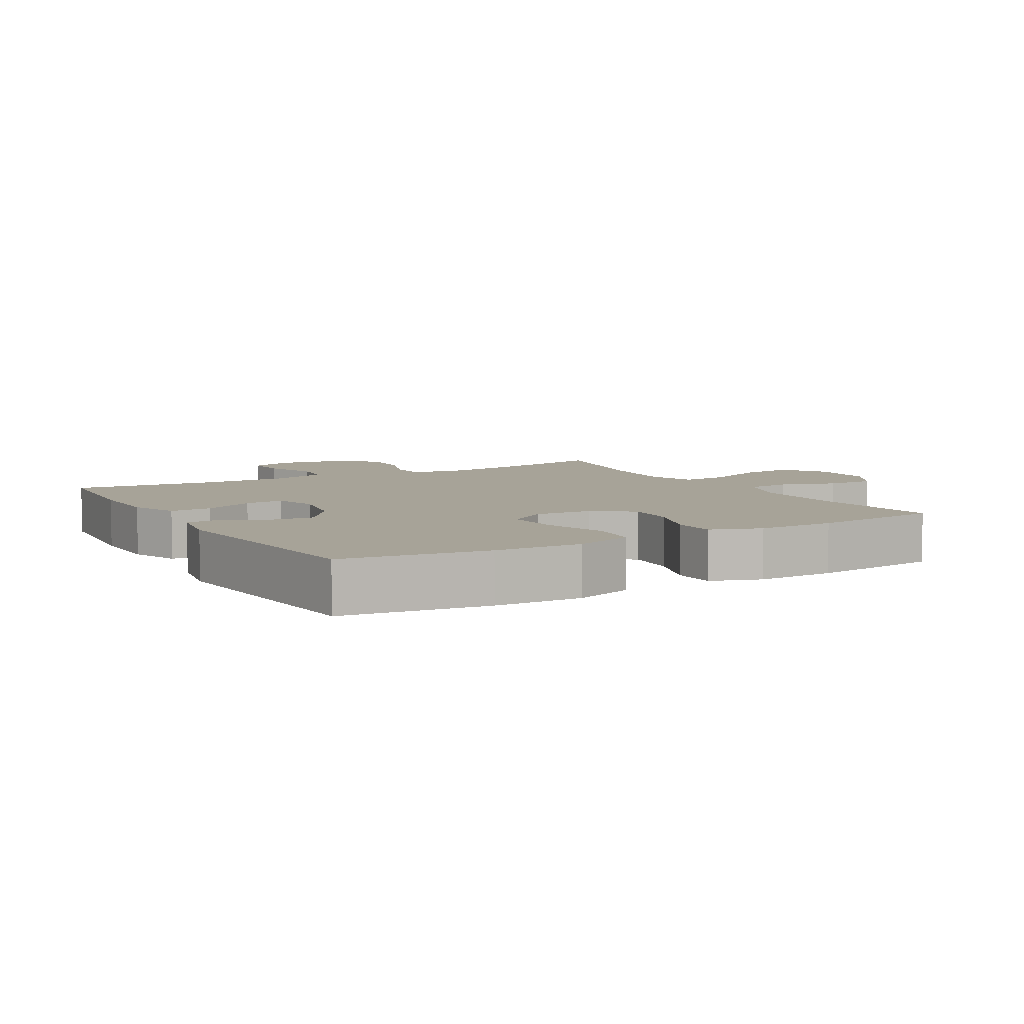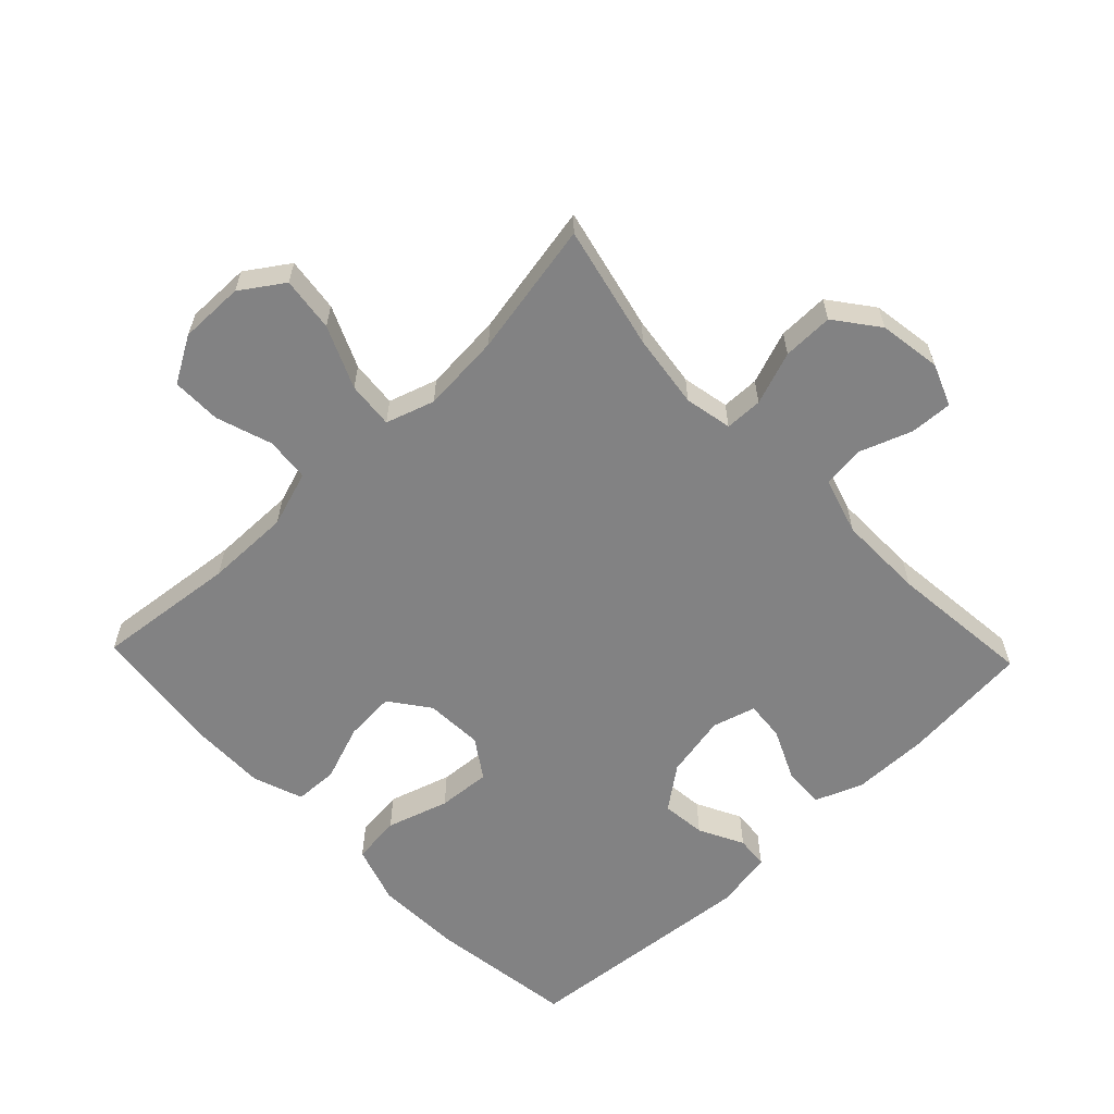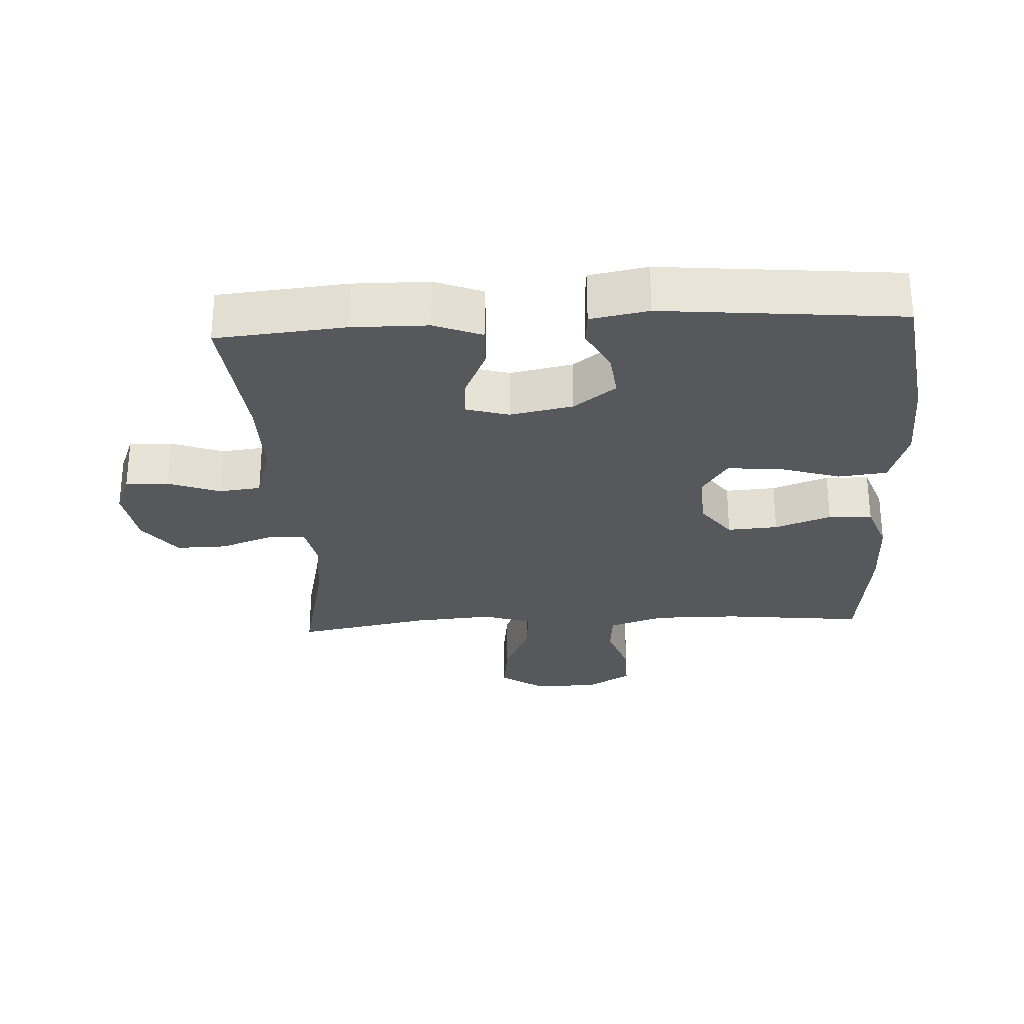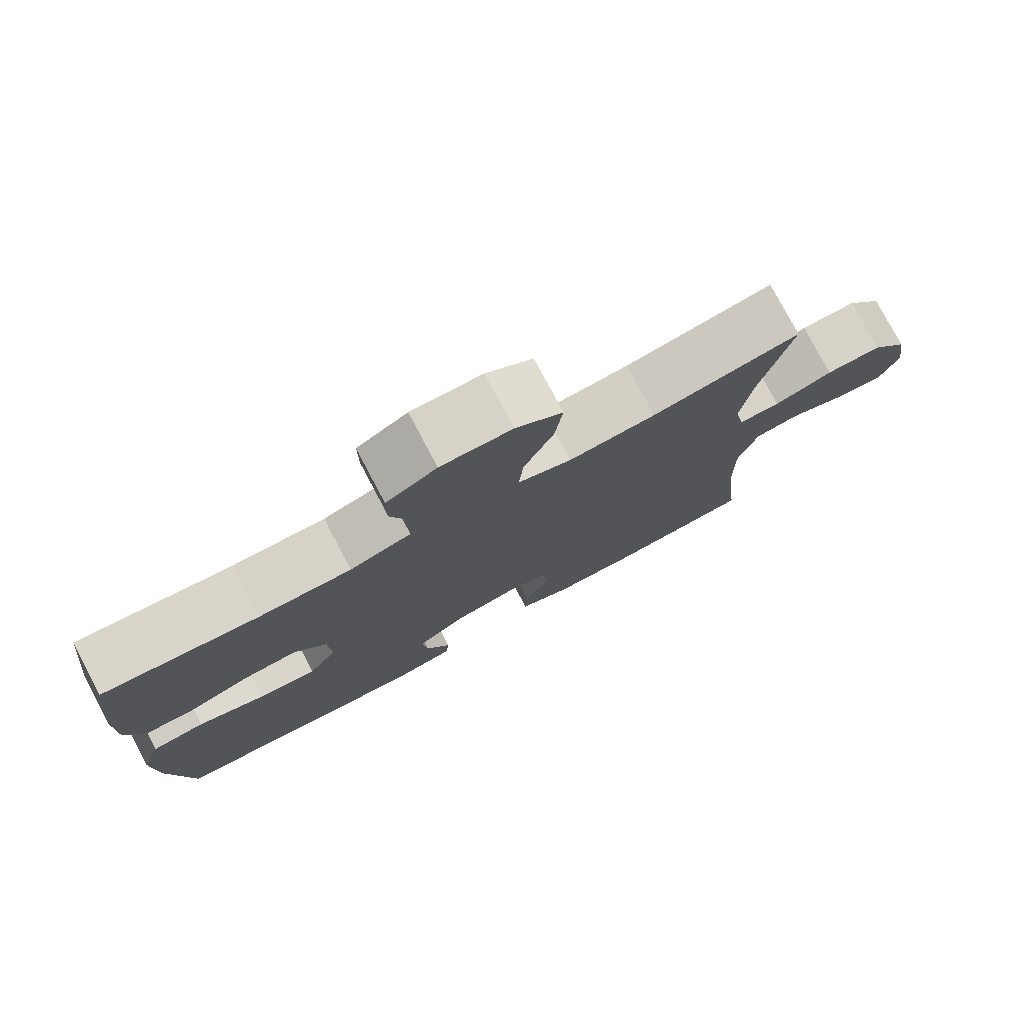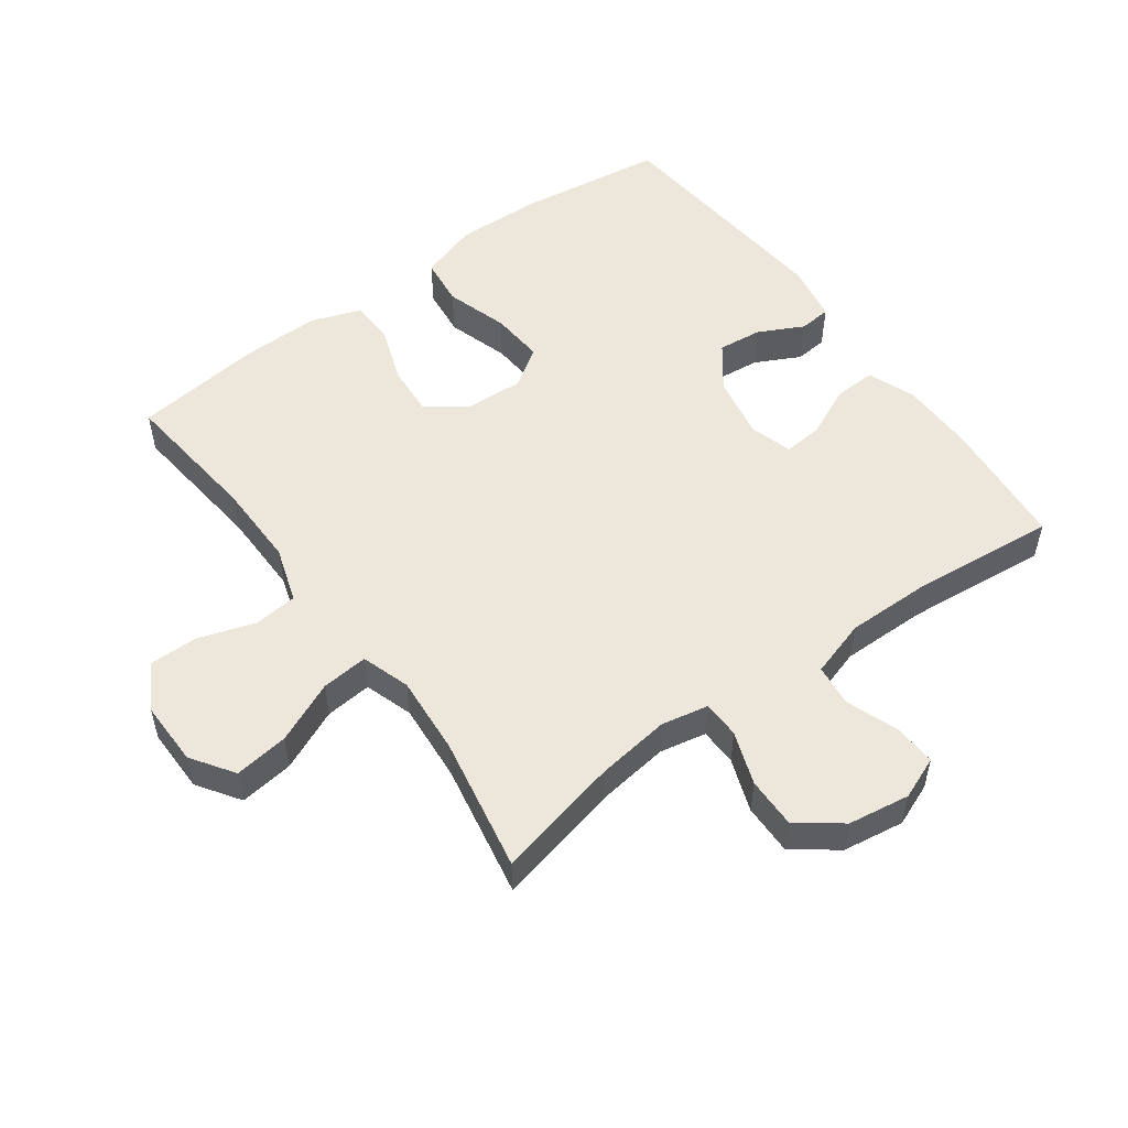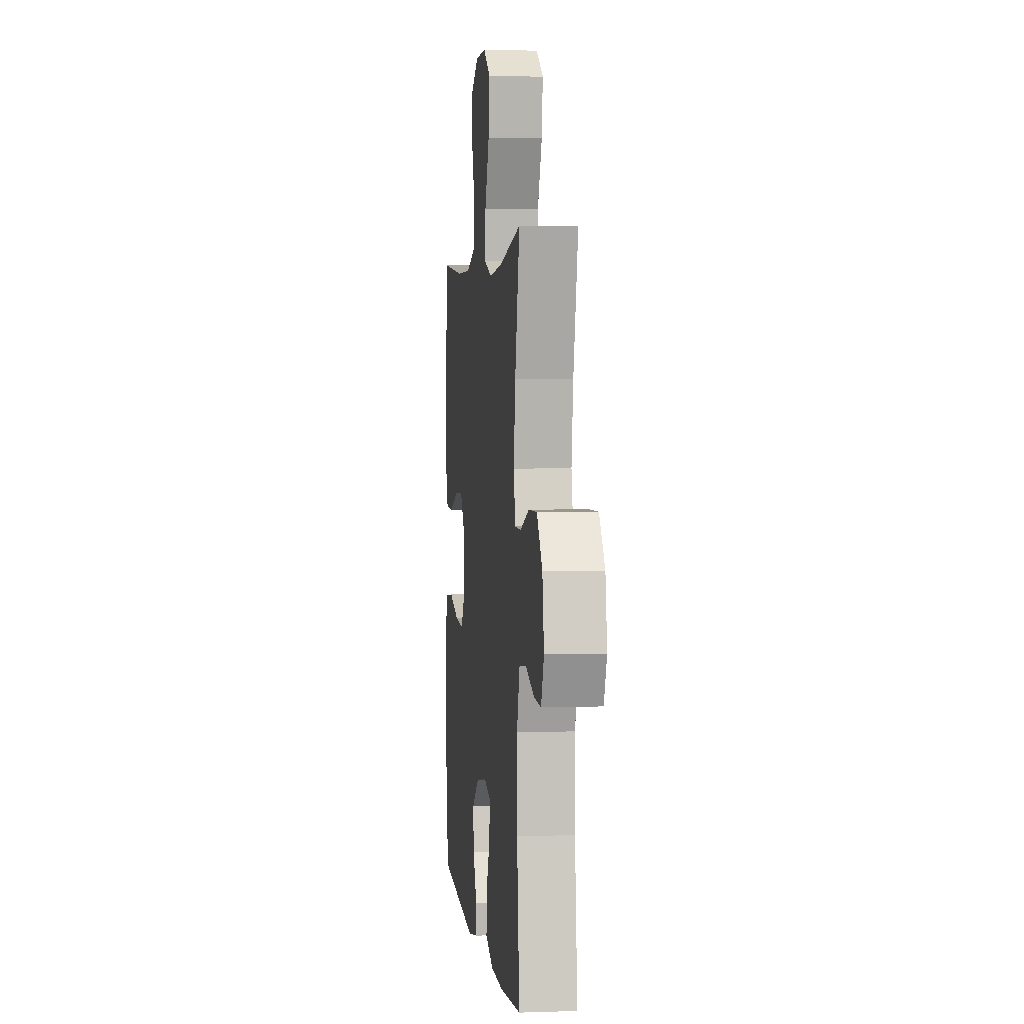
<metadata>
{"format":"obj","ext":"obj","renderer":"f3d","projection":"perspective","resolution":1024,"background":"white","views":[{"elev":6.8,"azim":-120.1,"up":"+Y"},{"elev":-60.8,"azim":43.8,"up":"+Y"},{"elev":-28.2,"azim":-176.8,"up":"+Y"},{"elev":77.9,"azim":-27.9,"up":"+Z"},{"elev":53.3,"azim":53.9,"up":"+Y"},{"elev":2.8,"azim":83.3,"up":"+Z"}]}
</metadata>
<code>
o path8332
v 0.2654 0.0375 0.4282
v 0.1421 0.0375 0.4188
v 0.06636 0.0375 0.4438
v 0.0729 0.0375 0.5167
v 0.115 0.0375 0.6127
v 0.1257 0.0375 0.6974
v 0.05976 0.0375 0.7423
v -0.0408 0.0375 0.7433
v -0.1121 0.0375 0.7022
v -0.1117 0.0375 0.6254
v -0.08249 0.0375 0.538
v -0.08903 0.0375 0.4694
v -0.1758 0.0375 0.4412
v -0.3075 0.0375 0.4427
v -0.527 0.0375 0.4669
v -0.5503 0.0375 0.2649
v -0.5514 0.0375 0.1443
v -0.5233 0.0375 0.06637
v -0.4554 0.0375 0.06383
v -0.3681 0.0375 0.09519
v -0.2896 0.0375 0.1004
v -0.244 0.0375 0.03895
v -0.2394 0.0375 -0.05095
v -0.2797 0.0375 -0.1115
v -0.3624 0.0375 -0.1052
v -0.459 0.0375 -0.07466
v -0.5346 0.0375 -0.08302
v -0.5638 0.0375 -0.1733
v -0.5589 0.0375 -0.3091
v -0.527 0.0375 -0.5348
v -0.1568 0.0375 -0.5705
v -0.06662 0.0375 -0.5544
v -0.06236 0.0375 -0.5043
v -0.0977 0.0375 -0.4347
v -0.1053 0.0375 -0.366
v -0.03939 0.0375 -0.3167
v 0.05865 0.0375 -0.2975
v 0.1259 0.0375 -0.3173
v 0.1205 0.0375 -0.3784
v 0.08477 0.0375 -0.4568
v 0.08193 0.0375 -0.5218
v 0.1561 0.0375 -0.5509
v 0.2746 0.0375 -0.5526
v 0.4749 0.0375 -0.5348
v 0.452 0.0375 -0.3117
v 0.4507 0.0375 -0.1777
v 0.4779 0.0375 -0.08904
v 0.5433 0.0375 -0.08154
v 0.6245 0.0375 -0.1115
v 0.6905 0.0375 -0.1152
v 0.7167 0.0375 -0.0494
v 0.7018 0.0375 0.04692
v 0.6506 0.0375 0.1144
v 0.5717 0.0375 0.1135
v 0.4891 0.0375 0.08398
v 0.4306 0.0375 0.08535
v 0.4157 0.0375 0.1591
v 0.431 0.0375 0.274
v 0.4749 0.0375 0.4669
v 0.2654 -0.0375 0.4282
v 0.1421 -0.0375 0.4188
v 0.06636 -0.0375 0.4438
v 0.0729 -0.0375 0.5167
v 0.115 -0.0375 0.6127
v 0.1257 -0.0375 0.6974
v 0.05976 -0.0375 0.7423
v -0.0408 -0.0375 0.7433
v -0.1121 -0.0375 0.7022
v -0.1117 -0.0375 0.6254
v -0.08249 -0.0375 0.538
v -0.08903 -0.0375 0.4694
v -0.1758 -0.0375 0.4412
v -0.3075 -0.0375 0.4427
v -0.527 -0.0375 0.4669
v -0.5503 -0.0375 0.2649
v -0.5514 -0.0375 0.1443
v -0.5233 -0.0375 0.06637
v -0.4554 -0.0375 0.06383
v -0.3681 -0.0375 0.09519
v -0.2896 -0.0375 0.1004
v -0.244 -0.0375 0.03895
v -0.2394 -0.0375 -0.05095
v -0.2797 -0.0375 -0.1115
v -0.3624 -0.0375 -0.1052
v -0.459 -0.0375 -0.07466
v -0.5346 -0.0375 -0.08302
v -0.5638 -0.0375 -0.1733
v -0.5589 -0.0375 -0.3091
v -0.527 -0.0375 -0.5348
v -0.1568 -0.0375 -0.5705
v -0.06662 -0.0375 -0.5544
v -0.06236 -0.0375 -0.5043
v -0.0977 -0.0375 -0.4347
v -0.1053 -0.0375 -0.366
v -0.03939 -0.0375 -0.3167
v 0.05865 -0.0375 -0.2975
v 0.1259 -0.0375 -0.3173
v 0.1205 -0.0375 -0.3784
v 0.08477 -0.0375 -0.4568
v 0.08193 -0.0375 -0.5218
v 0.1561 -0.0375 -0.5509
v 0.2746 -0.0375 -0.5526
v 0.4749 -0.0375 -0.5348
v 0.452 -0.0375 -0.3117
v 0.4507 -0.0375 -0.1777
v 0.4779 -0.0375 -0.08904
v 0.5433 -0.0375 -0.08154
v 0.6245 -0.0375 -0.1115
v 0.6905 -0.0375 -0.1152
v 0.7167 -0.0375 -0.0494
v 0.7018 -0.0375 0.04692
v 0.6506 -0.0375 0.1144
v 0.5717 -0.0375 0.1135
v 0.4891 -0.0375 0.08398
v 0.4306 -0.0375 0.08535
v 0.4157 -0.0375 0.1591
v 0.431 -0.0375 0.274
v 0.4749 -0.0375 0.4669
v 0.05976 0.0375 0.7423
v -0.0408 0.0375 0.7433
v -0.1121 0.0375 0.7022
v -0.1121 0.0375 0.7022
v 0.1257 0.0375 0.6974
v 0.1257 0.0375 0.6974
v -0.1117 0.0375 0.6254
v 0.115 0.0375 0.6127
v -0.08249 0.0375 0.538
v 0.0729 0.0375 0.5167
v -0.08903 0.0375 0.4694
v -0.08903 0.0375 0.4694
v 0.06636 0.0375 0.4438
v 0.06636 0.0375 0.4438
v -0.1758 0.0375 0.4412
v -0.3075 0.0375 0.4427
v -0.527 0.0375 0.4669
v -0.527 0.0375 0.4669
v 0.4749 0.0375 0.4669
v 0.4749 0.0375 0.4669
v 0.2654 0.0375 0.4282
v 0.1421 0.0375 0.4188
v 0.431 0.0375 0.274
v -0.5503 0.0375 0.2649
v 0.4157 0.0375 0.1591
v -0.5514 0.0375 0.1443
v 0.4306 0.0375 0.08535
v 0.4306 0.0375 0.08535
v -0.3681 0.0375 0.09519
v -0.2896 0.0375 0.1004
v -0.5233 0.0375 0.06637
v -0.5233 0.0375 0.06637
v 0.7018 0.0375 0.04692
v 0.6506 0.0375 0.1144
v 0.5717 0.0375 0.1135
v 0.4891 0.0375 0.08398
v -0.244 0.0375 0.03895
v -0.4554 0.0375 0.06383
v 0.7167 0.0375 -0.0494
v -0.2394 0.0375 -0.05095
v 0.6905 0.0375 -0.1152
v 0.6905 0.0375 -0.1152
v -0.2797 0.0375 -0.1115
v -0.2797 0.0375 -0.1115
v -0.3624 0.0375 -0.1052
v -0.459 0.0375 -0.07466
v -0.5346 0.0375 -0.08302
v -0.5346 0.0375 -0.08302
v 0.6245 0.0375 -0.1115
v 0.5433 0.0375 -0.08154
v 0.4779 0.0375 -0.08904
v 0.4779 0.0375 -0.08904
v -0.5638 0.0375 -0.1733
v 0.4507 0.0375 -0.1777
v -0.5589 0.0375 -0.3091
v 0.452 0.0375 -0.3117
v 0.05865 0.0375 -0.2975
v 0.1259 0.0375 -0.3173
v 0.1259 0.0375 -0.3173
v -0.03939 0.0375 -0.3167
v -0.1053 0.0375 -0.366
v 0.1205 0.0375 -0.3784
v -0.0977 0.0375 -0.4347
v 0.08477 0.0375 -0.4568
v -0.06236 0.0375 -0.5043
v 0.4749 0.0375 -0.5348
v 0.4749 0.0375 -0.5348
v 0.08193 0.0375 -0.5218
v 0.08193 0.0375 -0.5218
v -0.06662 0.0375 -0.5544
v -0.06662 0.0375 -0.5544
v -0.527 0.0375 -0.5348
v -0.527 0.0375 -0.5348
v 0.1561 0.0375 -0.5509
v 0.2746 0.0375 -0.5526
v -0.1568 0.0375 -0.5705
v 0.05976 -0.0375 0.7423
v -0.0408 -0.0375 0.7433
v -0.1121 -0.0375 0.7022
v -0.1121 -0.0375 0.7022
v 0.1257 -0.0375 0.6974
v 0.1257 -0.0375 0.6974
v -0.1117 -0.0375 0.6254
v 0.115 -0.0375 0.6127
v -0.08249 -0.0375 0.538
v 0.0729 -0.0375 0.5167
v -0.08903 -0.0375 0.4694
v -0.08903 -0.0375 0.4694
v 0.06636 -0.0375 0.4438
v 0.06636 -0.0375 0.4438
v -0.1758 -0.0375 0.4412
v -0.3075 -0.0375 0.4427
v -0.527 -0.0375 0.4669
v -0.527 -0.0375 0.4669
v 0.4749 -0.0375 0.4669
v 0.4749 -0.0375 0.4669
v 0.2654 -0.0375 0.4282
v 0.1421 -0.0375 0.4188
v 0.431 -0.0375 0.274
v -0.5503 -0.0375 0.2649
v 0.4157 -0.0375 0.1591
v -0.5514 -0.0375 0.1443
v 0.4306 -0.0375 0.08535
v 0.4306 -0.0375 0.08535
v -0.3681 -0.0375 0.09519
v -0.2896 -0.0375 0.1004
v -0.5233 -0.0375 0.06637
v -0.5233 -0.0375 0.06637
v 0.7018 -0.0375 0.04692
v 0.6506 -0.0375 0.1144
v 0.5717 -0.0375 0.1135
v 0.4891 -0.0375 0.08398
v -0.244 -0.0375 0.03895
v -0.4554 -0.0375 0.06383
v 0.7167 -0.0375 -0.0494
v -0.2394 -0.0375 -0.05095
v 0.6905 -0.0375 -0.1152
v 0.6905 -0.0375 -0.1152
v -0.2797 -0.0375 -0.1115
v -0.2797 -0.0375 -0.1115
v -0.3624 -0.0375 -0.1052
v -0.459 -0.0375 -0.07466
v -0.5346 -0.0375 -0.08302
v -0.5346 -0.0375 -0.08302
v 0.6245 -0.0375 -0.1115
v 0.5433 -0.0375 -0.08154
v 0.4779 -0.0375 -0.08904
v 0.4779 -0.0375 -0.08904
v -0.5638 -0.0375 -0.1733
v 0.4507 -0.0375 -0.1777
v -0.5589 -0.0375 -0.3091
v 0.452 -0.0375 -0.3117
v 0.05865 -0.0375 -0.2975
v 0.1259 -0.0375 -0.3173
v 0.1259 -0.0375 -0.3173
v -0.03939 -0.0375 -0.3167
v -0.1053 -0.0375 -0.366
v 0.1205 -0.0375 -0.3784
v -0.0977 -0.0375 -0.4347
v 0.08477 -0.0375 -0.4568
v -0.06236 -0.0375 -0.5043
v 0.4749 -0.0375 -0.5348
v 0.4749 -0.0375 -0.5348
v 0.08193 -0.0375 -0.5218
v 0.08193 -0.0375 -0.5218
v -0.06662 -0.0375 -0.5544
v -0.06662 -0.0375 -0.5544
v -0.527 -0.0375 -0.5348
v -0.527 -0.0375 -0.5348
v 0.1561 -0.0375 -0.5509
v 0.2746 -0.0375 -0.5526
v -0.1568 -0.0375 -0.5705
f 233 243 235
f 252 248 221
f 237 254 234
f 201 196 197
f 224 210 223
f 221 245 230
f 262 268 258
f 230 244 229
f 231 207 205
f 240 247 239
f 227 243 233
f 254 237 255
f 249 255 237
f 231 221 219
f 231 216 207
f 224 231 209
f 231 219 216
f 216 219 215
f 257 255 270
f 210 224 209
f 241 247 240
f 215 219 217
f 215 217 213
f 256 250 252
f 220 223 218
f 221 248 245
f 266 255 249
f 218 223 210
f 196 202 195
f 252 221 251
f 201 202 196
f 258 268 256
f 244 243 227
f 205 204 203
f 269 256 268
f 250 269 260
f 229 227 228
f 270 255 266
f 223 220 232
f 244 227 229
f 234 254 251
f 257 270 259
f 230 245 244
f 232 220 225
f 209 231 205
f 204 202 203
f 250 256 269
f 231 251 221
f 247 249 239
f 239 249 237
f 264 259 270
f 203 202 201
f 252 250 248
f 195 202 199
f 218 210 211
f 234 251 231
f 205 207 204
f 7 8 67 66
f 8 122 198 67
f 124 7 66 200
f 9 10 69 68
f 5 6 65 64
f 10 11 70 69
f 4 5 64 63
f 11 130 206 70
f 132 4 63 208
f 12 13 72 71
f 14 136 212 73
f 138 1 60 214
f 2 3 62 61
f 13 14 73 72
f 1 2 61 60
f 58 59 118 117
f 15 16 75 74
f 57 58 117 116
f 16 17 76 75
f 146 57 116 222
f 20 21 80 79
f 17 150 226 76
f 52 53 112 111
f 53 54 113 112
f 54 55 114 113
f 21 22 81 80
f 19 20 79 78
f 18 19 78 77
f 55 56 115 114
f 51 52 111 110
f 22 23 82 81
f 160 51 110 236
f 23 162 238 82
f 25 26 85 84
f 26 166 242 85
f 49 50 109 108
f 48 49 108 107
f 170 48 107 246
f 27 28 87 86
f 46 47 106 105
f 24 25 84 83
f 28 29 88 87
f 45 46 105 104
f 37 177 253 96
f 36 37 96 95
f 35 36 95 94
f 38 39 98 97
f 34 35 94 93
f 39 40 99 98
f 33 34 93 92
f 185 45 104 261
f 40 187 263 99
f 189 33 92 265
f 29 191 267 88
f 41 42 101 100
f 43 44 103 102
f 42 43 102 101
f 31 32 91 90
f 30 31 90 89
f 157 159 167
f 176 145 172
f 161 158 178
f 125 121 120
f 148 147 134
f 145 154 169
f 186 182 192
f 154 153 168
f 155 129 131
f 164 163 171
f 151 157 167
f 178 179 161
f 173 161 179
f 155 143 145
f 155 131 140
f 148 133 155
f 155 140 143
f 140 139 143
f 181 194 179
f 134 133 148
f 165 164 171
f 139 141 143
f 139 137 141
f 180 176 174
f 144 142 147
f 145 169 172
f 190 173 179
f 142 134 147
f 120 119 126
f 176 175 145
f 125 120 126
f 182 180 192
f 168 151 167
f 129 127 128
f 193 192 180
f 174 184 193
f 153 152 151
f 194 190 179
f 147 156 144
f 168 153 151
f 158 175 178
f 181 183 194
f 154 168 169
f 156 149 144
f 133 129 155
f 128 127 126
f 174 193 180
f 155 145 175
f 171 163 173
f 163 161 173
f 188 194 183
f 127 125 126
f 176 172 174
f 119 123 126
f 142 135 134
f 158 155 175
f 129 128 131

</code>
